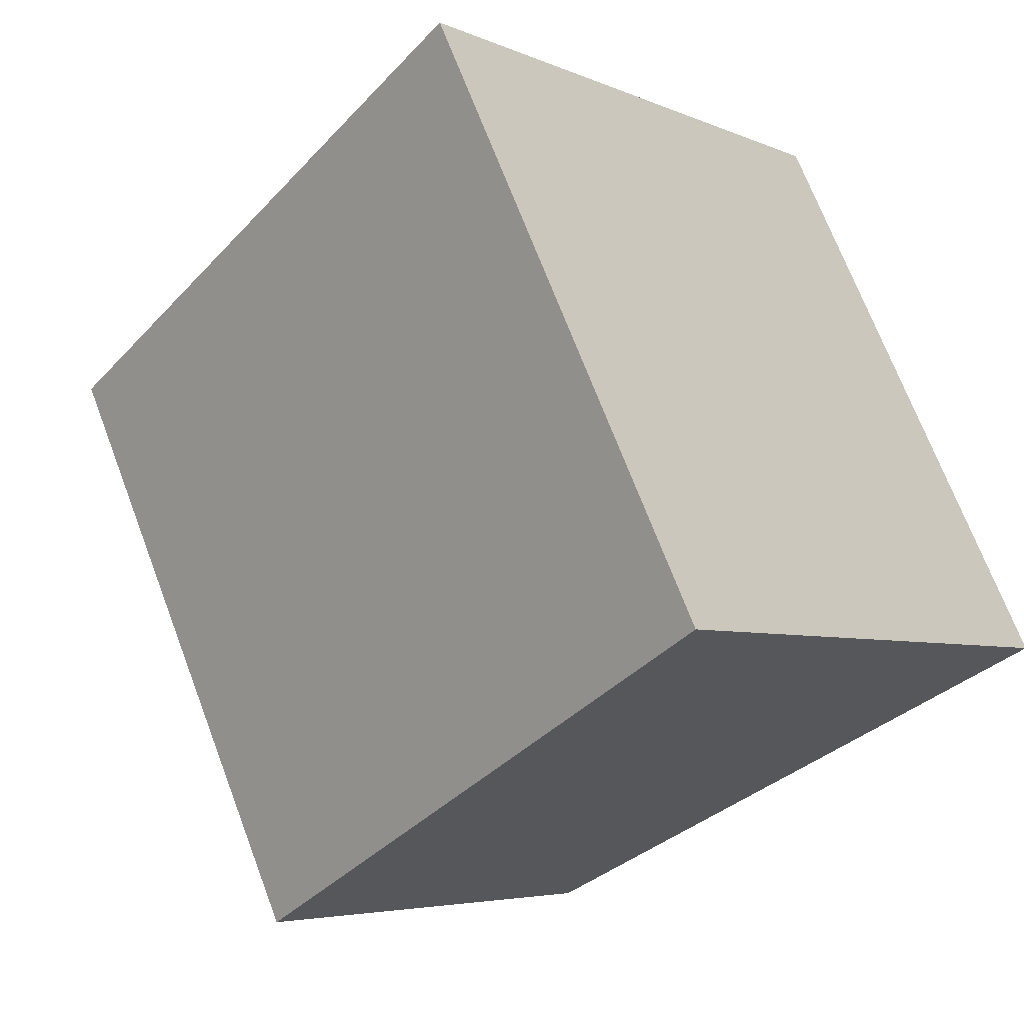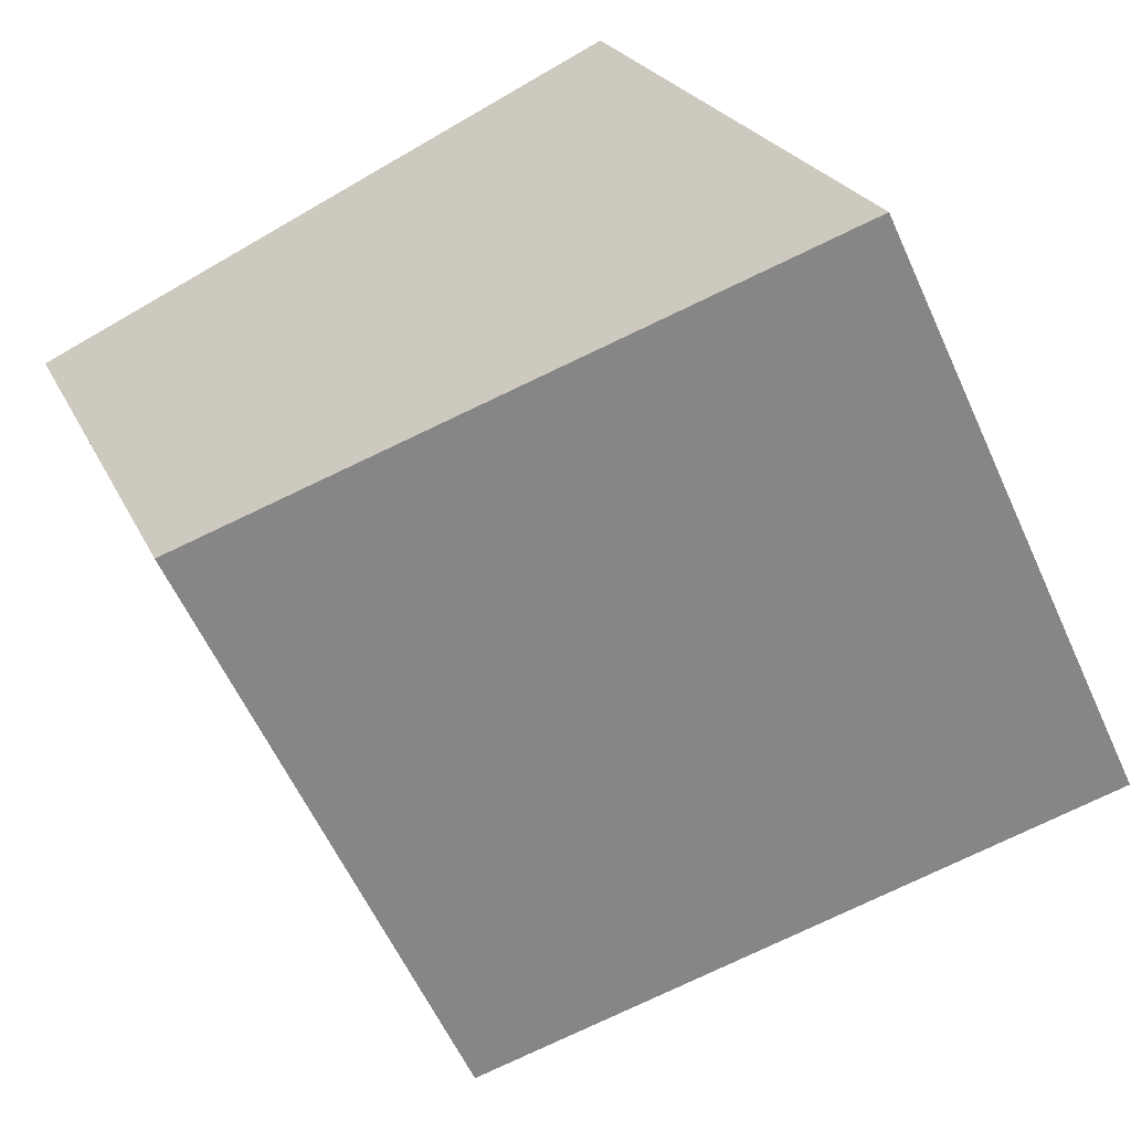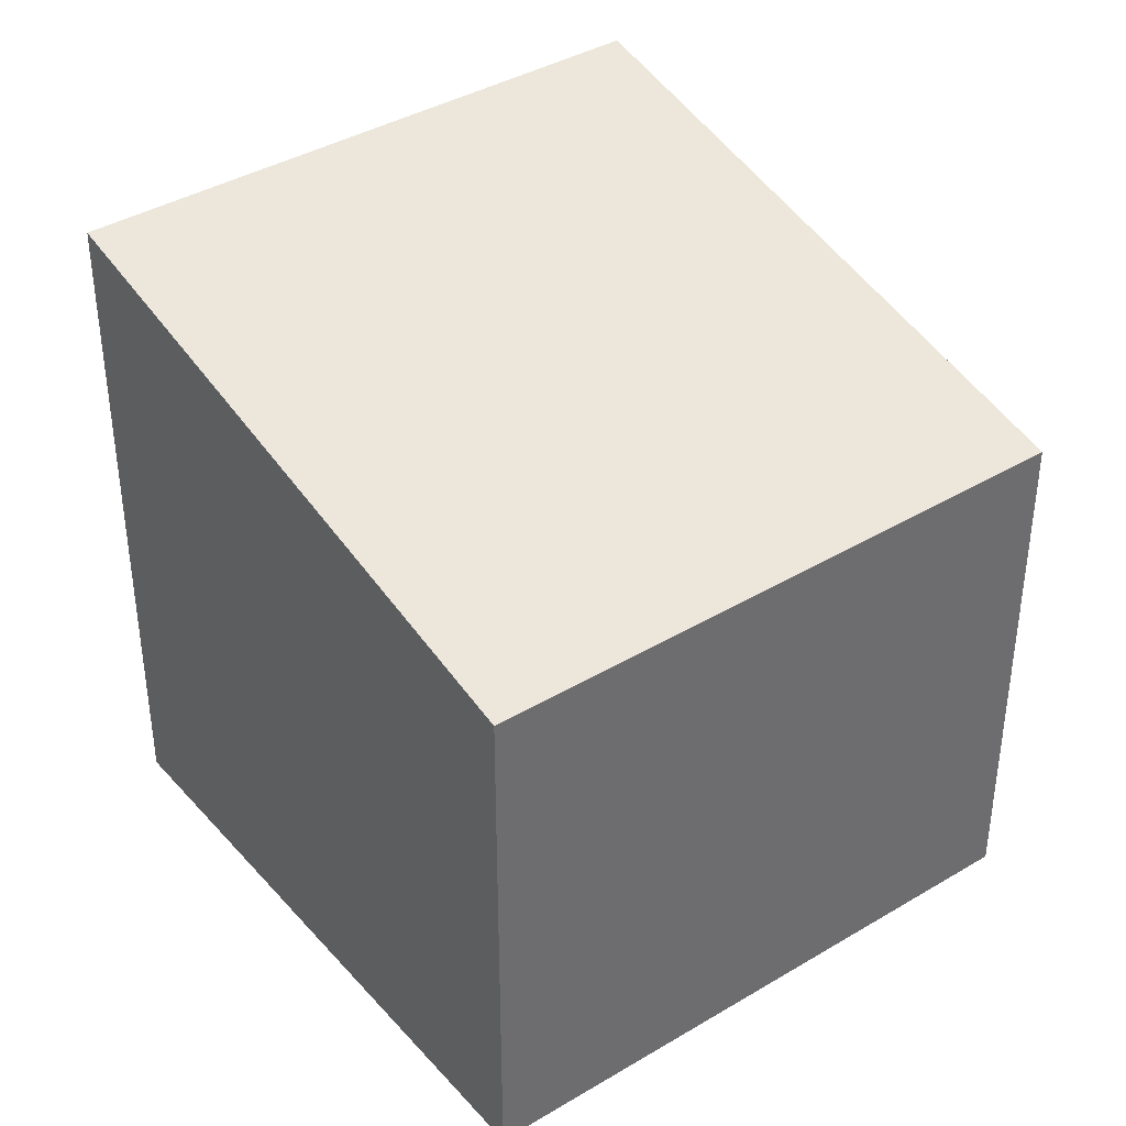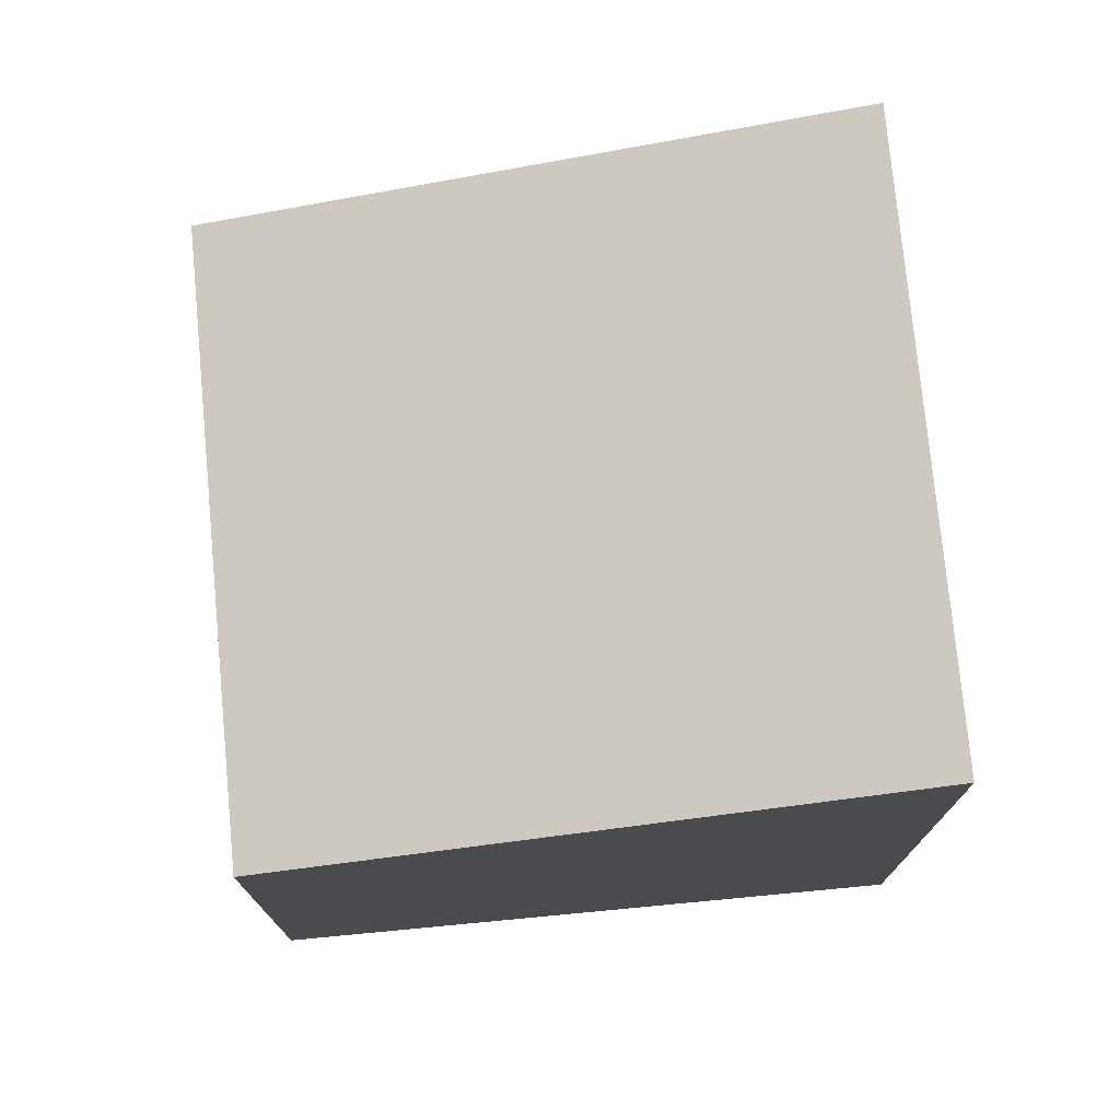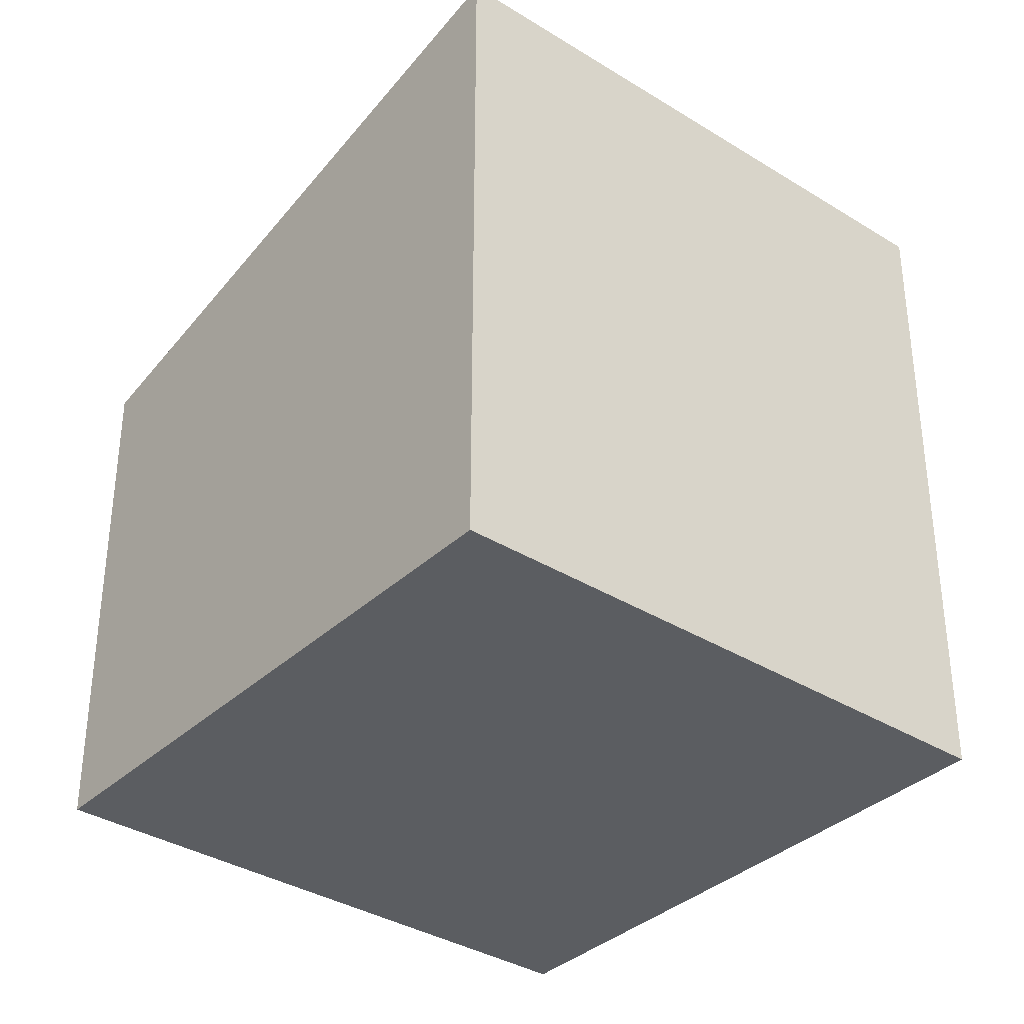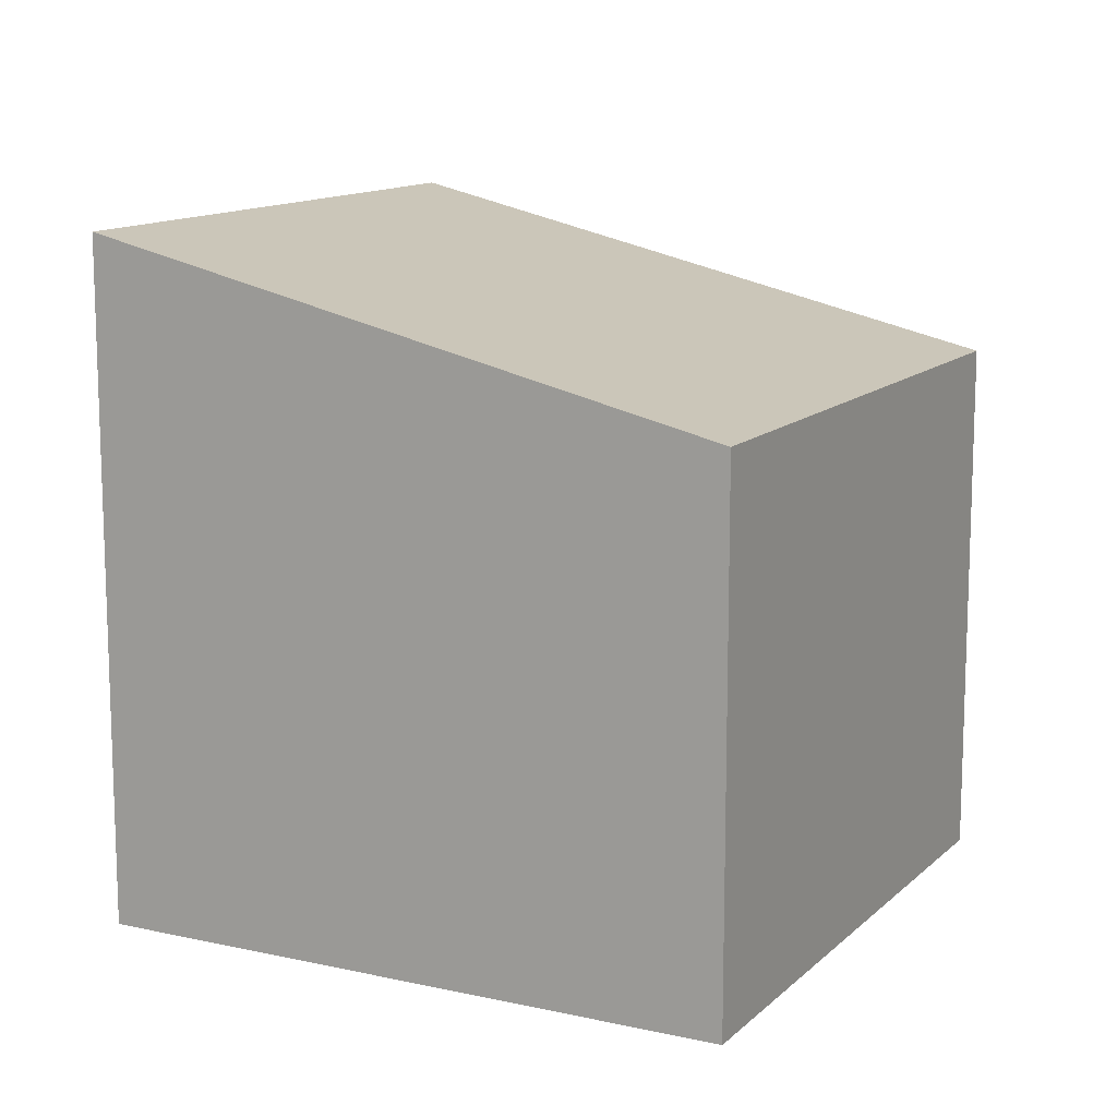
<metadata>
{"format":"obj","ext":"obj","renderer":"f3d","projection":"perspective","resolution":1024,"background":"white","views":[{"elev":-4.7,"azim":-144.9,"up":"+Z"},{"elev":22.9,"azim":160.6,"up":"+Z"},{"elev":39.1,"azim":78.8,"up":"+Y"},{"elev":75.8,"azim":-159.8,"up":"+Y"},{"elev":-35.5,"azim":-103.8,"up":"+Y"},{"elev":12.7,"azim":53.1,"up":"+Y"}]}
</metadata>
<code>
v  0 10.69 6.544e-16
v  10.69 8.353 -1.322
v  9.208 8.353 -4.412
v  13.47 8.353 4.48
v  4.261 10.69 8.892
v  13.47 -2.743e-16 4.48
v  9.208 2.702e-16 -4.412
v  10.69 8.095e-17 -1.322
v  0 0 0
v  4.261 -5.445e-16 8.892
g defaultobject
f 1 2 3
f 2 1 4
f 4 1 5
f 6 2 4
f 2 6 3
f 3 6 7
f 7 6 8
f 3 9 1
f 9 3 7
f 9 5 1
f 5 9 10
f 10 4 5
f 4 10 6
f 8 9 7
f 9 8 6
f 9 6 10

</code>
